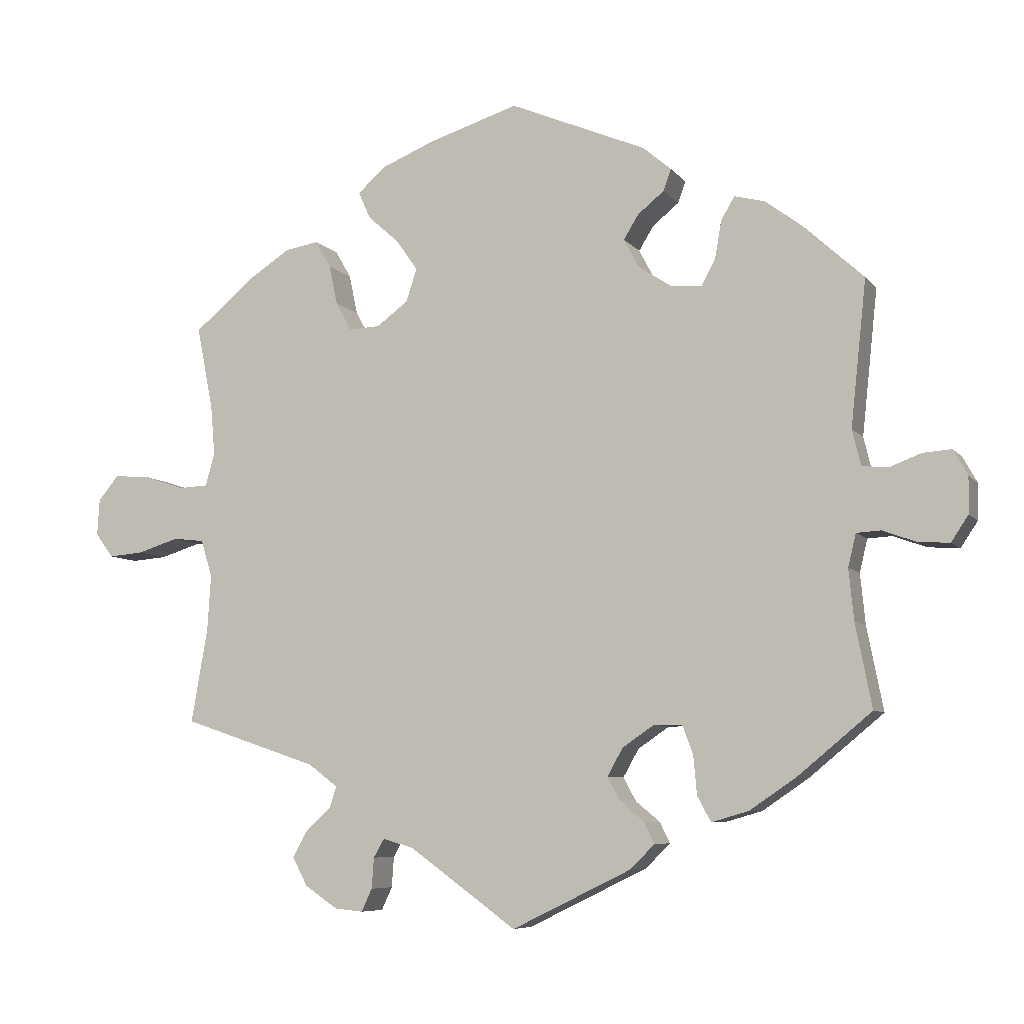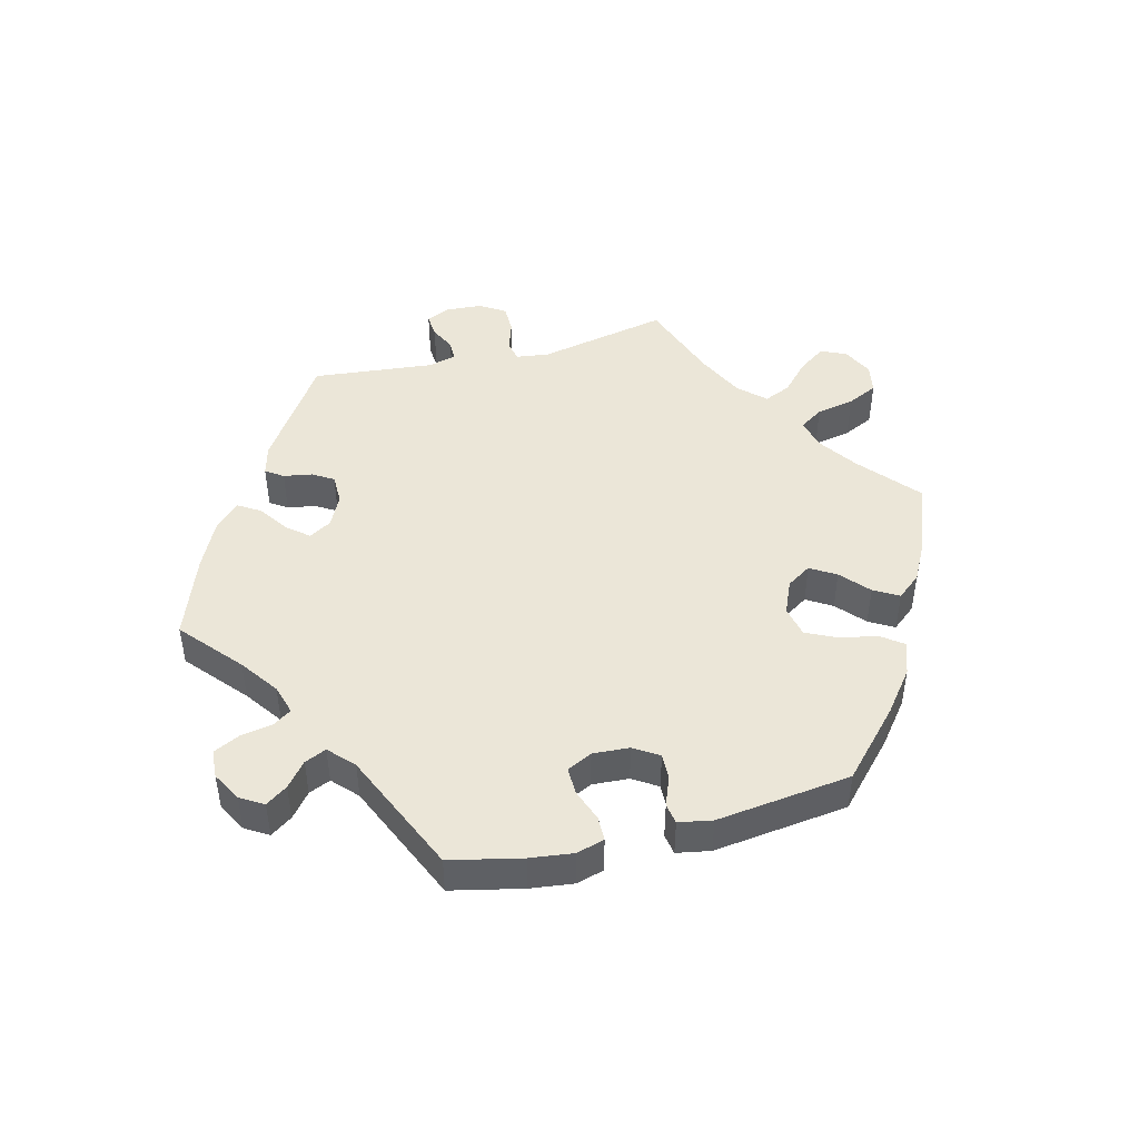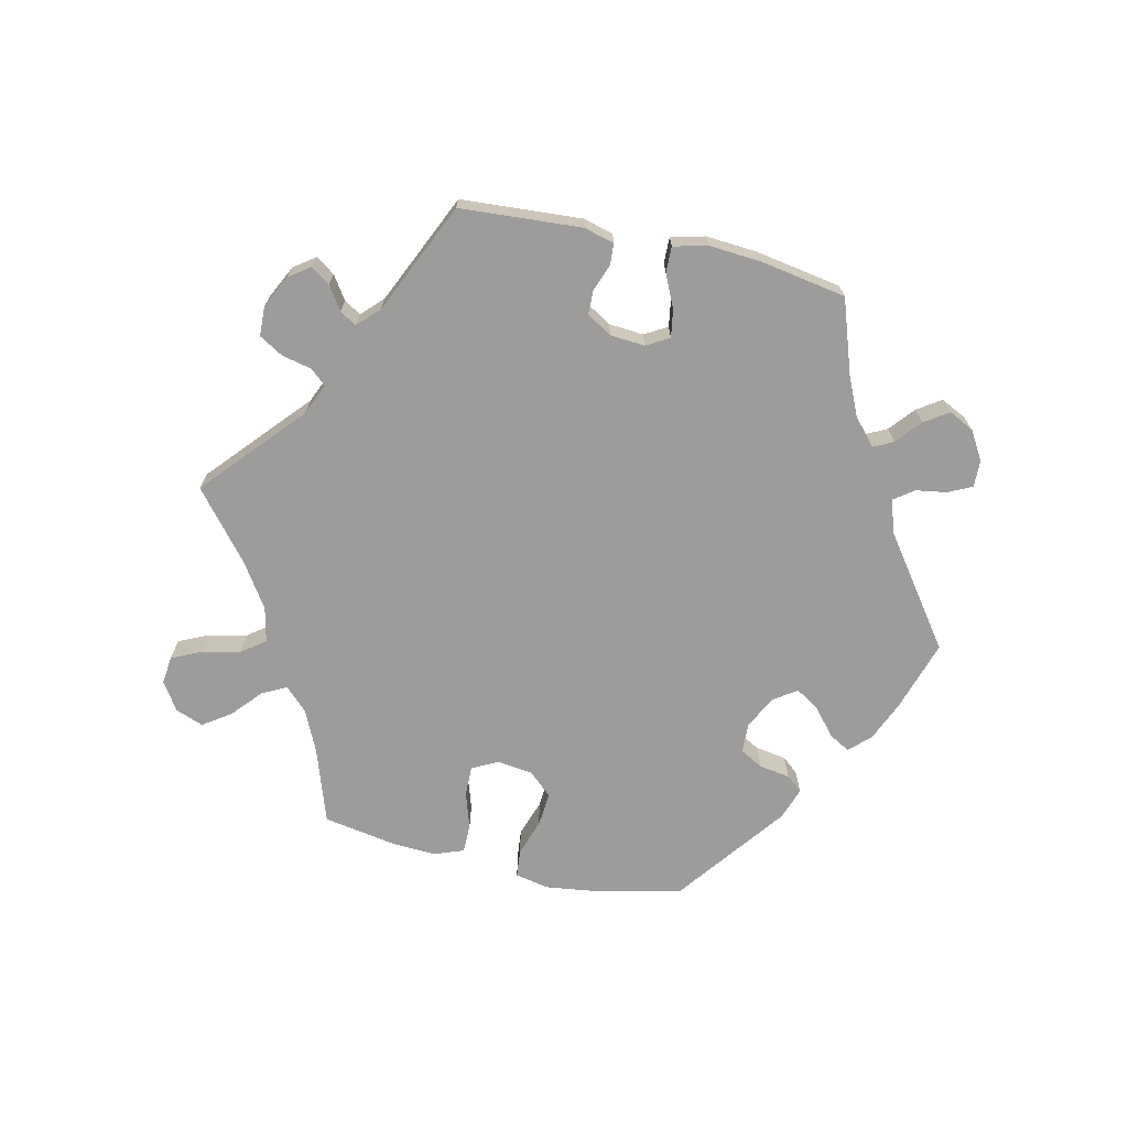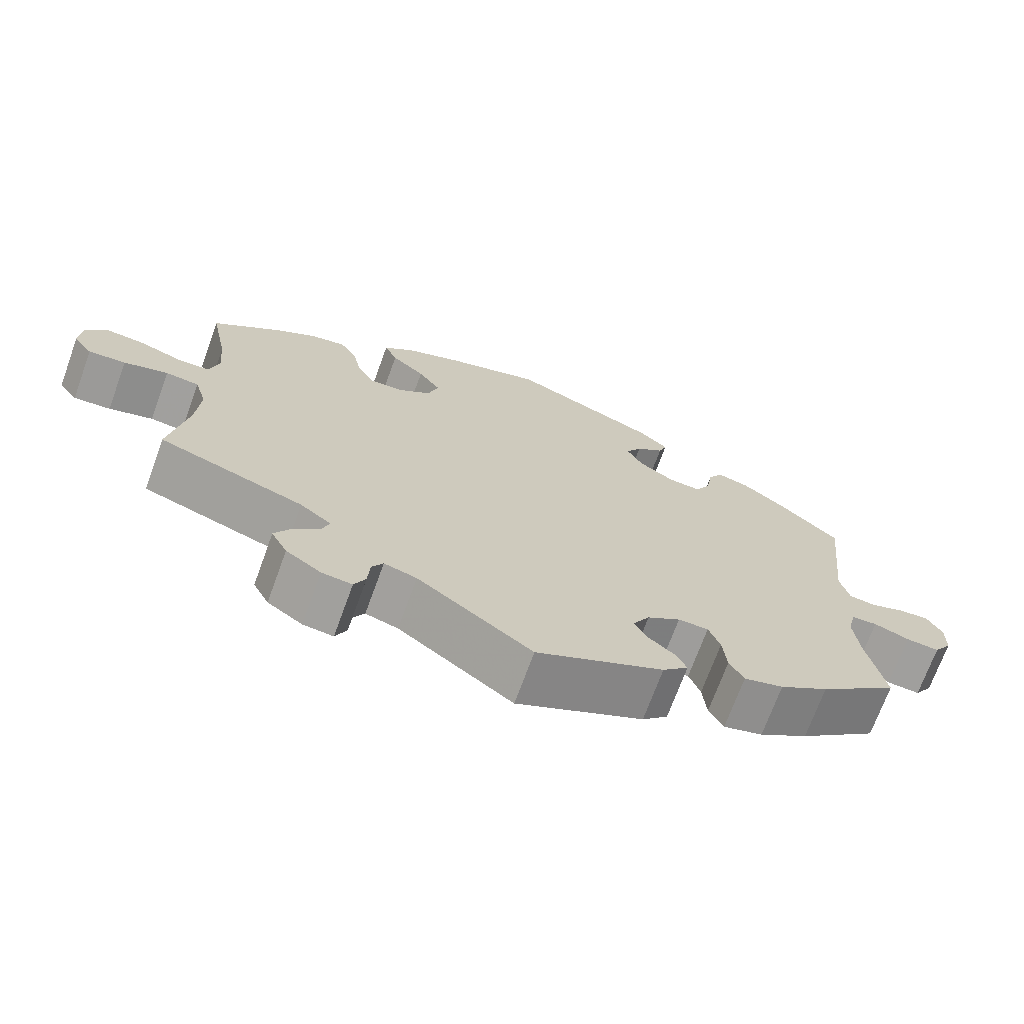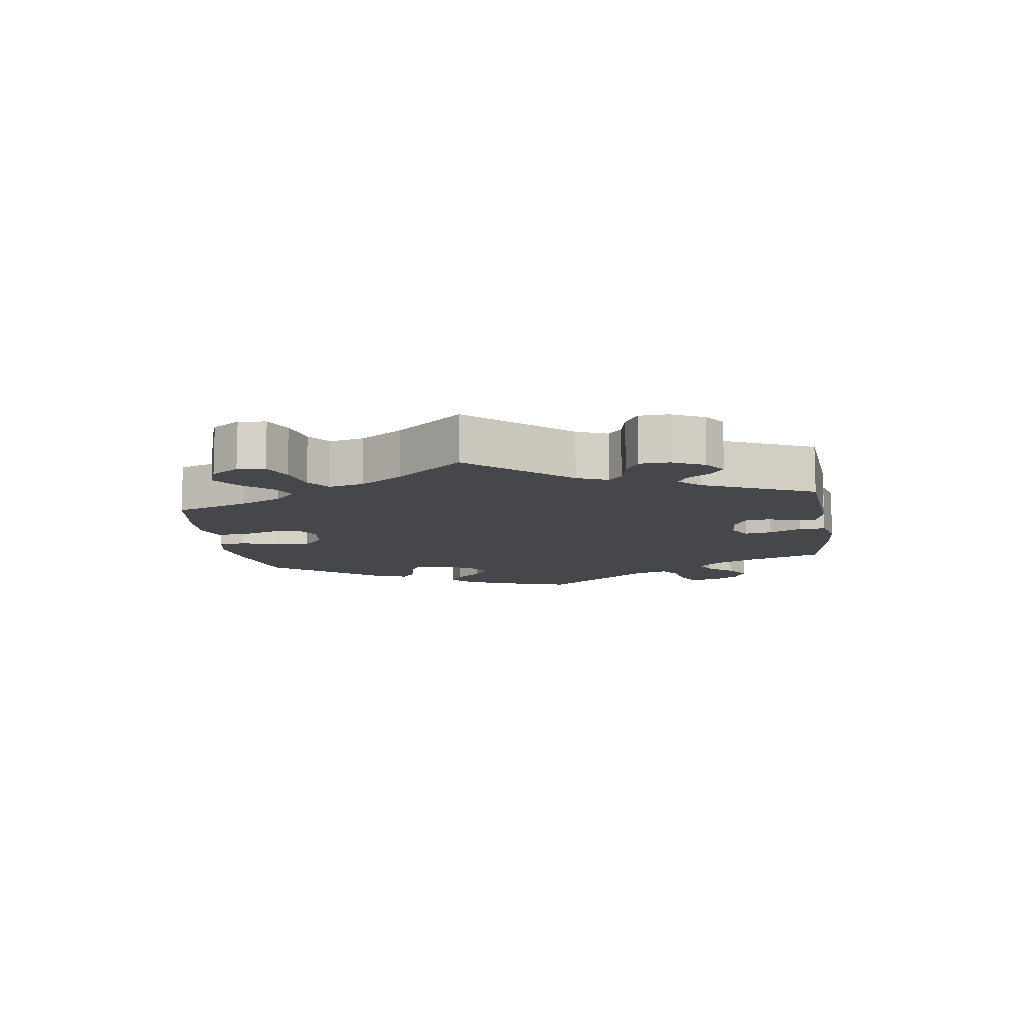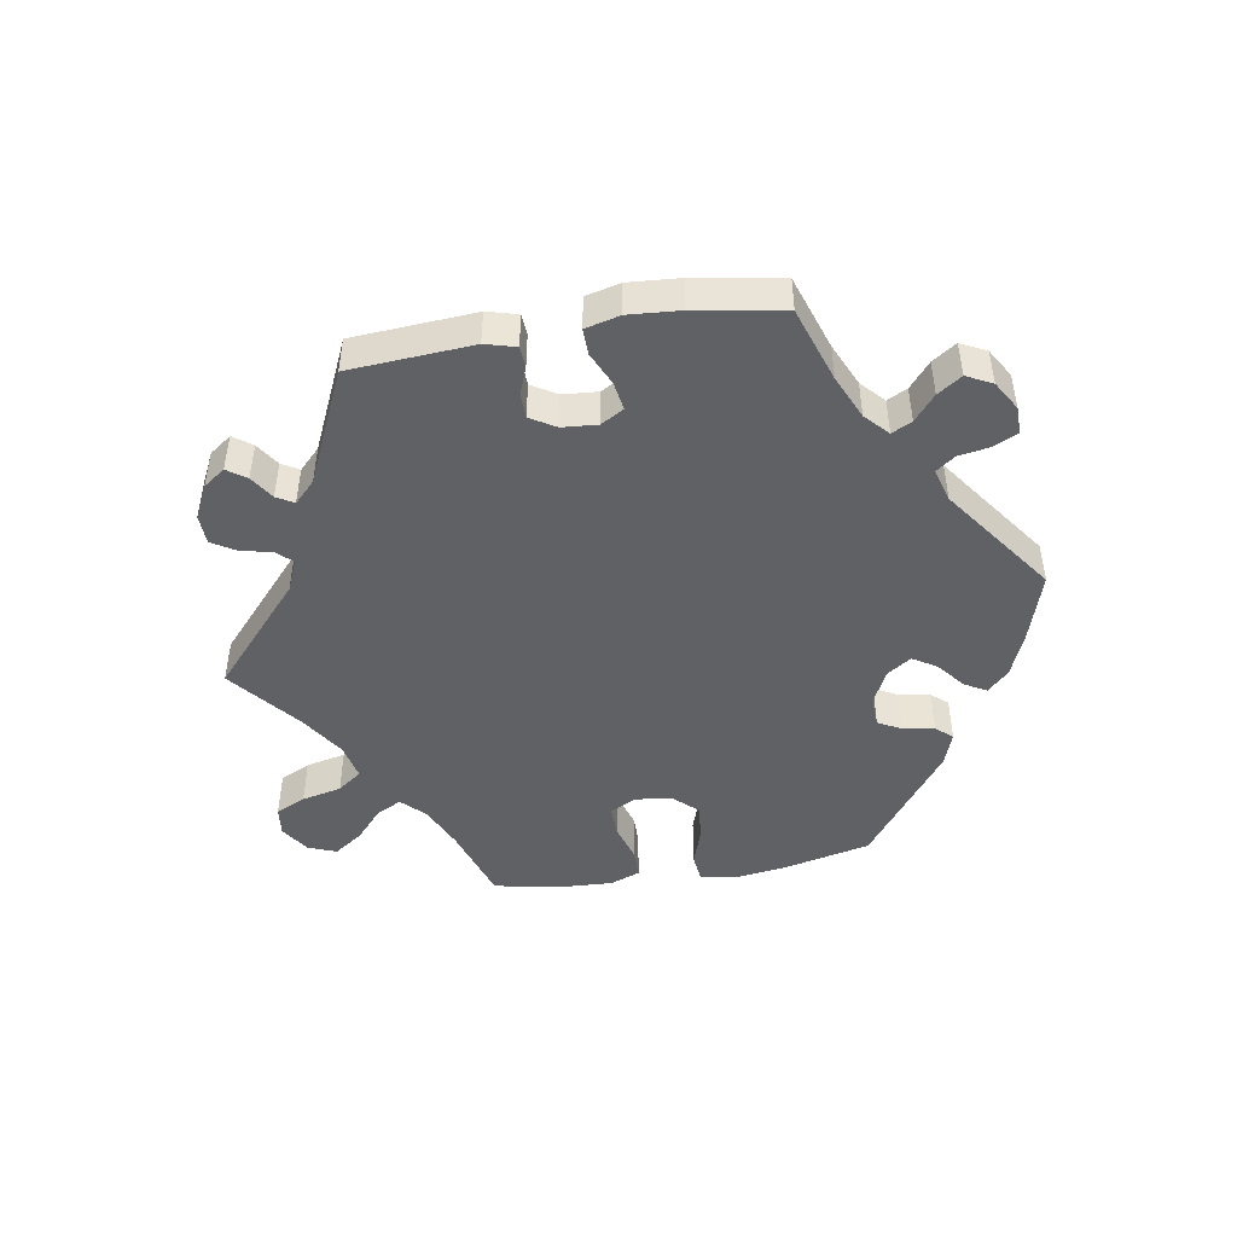
<metadata>
{"format":"obj","ext":"obj","renderer":"f3d","projection":"perspective","resolution":1024,"background":"white","views":[{"elev":-7.1,"azim":-159.2,"up":"+Z"},{"elev":46.6,"azim":-44.2,"up":"+Y"},{"elev":-70.3,"azim":-162.9,"up":"+Y"},{"elev":-70.7,"azim":160.0,"up":"+Z"},{"elev":-10.8,"azim":128.5,"up":"+Y"},{"elev":-47.3,"azim":-140.7,"up":"+Y"}]}
</metadata>
<code>
v 0.128 0.07 0.538
v 0.201 0.07 0.508
v 0.241 0.07 0.473
v 0.224 0.07 0.435
v 0.18 0.07 0.396
v 0.15 0.07 0.353
v 0.165 0.07 0.307
v 0.209 0.07 0.274
v 0.253 0.07 0.272
v 0.275 0.07 0.312
v 0.287 0.07 0.368
v 0.309 0.07 0.406
v 0.356 0.07 0.398
v 0.412 0.07 0.362
v 0.5 0.07 0.289
v 0.477 0.07 0.172
v 0.471 0.07 0.102
v 0.484 0.07 0.056
v 0.526 0.07 0.054
v 0.582 0.07 0.073
v 0.633 0.07 0.077
v 0.662 0.07 0.042
v 0.665 0.07 -0.009
v 0.64 0.07 -0.043
v 0.591 0.07 -0.039
v 0.533 0.07 -0.021
v 0.489 0.07 -0.026
v 0.473 0.07 -0.078
v 0.478 0.07 -0.157
v 0.501 0.07 -0.289
v 0.31 0.07 -0.353
v 0.269 0.07 -0.384
v 0.279 0.07 -0.414
v 0.314 0.07 -0.446
v 0.335 0.07 -0.483
v 0.314 0.07 -0.523
v 0.268 0.07 -0.554
v 0.228 0.07 -0.558
v 0.213 0.07 -0.526
v 0.21 0.07 -0.483
v 0.195 0.07 -0.457
v 0.152 0.07 -0.469
v 0.001 0.07 -0.578
v -0.167 0.07 -0.496
v -0.201 0.07 -0.462
v -0.187 0.07 -0.433
v -0.153 0.07 -0.405
v -0.135 0.07 -0.372
v -0.157 0.07 -0.333
v -0.201 0.07 -0.303
v -0.241 0.07 -0.303
v -0.256 0.07 -0.343
v -0.261 0.07 -0.398
v -0.28 0.07 -0.433
v -0.332 0.07 -0.418
v -0.397 0.07 -0.374
v -0.501 0.07 -0.288
v -0.478 0.07 -0.171
v -0.471 0.07 -0.1
v -0.482 0.07 -0.054
v -0.516 0.07 -0.052
v -0.563 0.07 -0.069
v -0.607 0.07 -0.072
v -0.631 0.07 -0.036
v -0.632 0.07 0.015
v -0.612 0.07 0.051
v -0.572 0.07 0.048
v -0.527 0.07 0.031
v -0.491 0.07 0.035
v -0.479 0.07 0.085
v -0.501 0.07 0.289
v -0.418 0.07 0.365
v -0.365 0.07 0.405
v -0.322 0.07 0.416
v -0.303 0.07 0.384
v -0.294 0.07 0.332
v -0.274 0.07 0.295
v -0.231 0.07 0.298
v -0.184 0.07 0.329
v -0.163 0.07 0.369
v -0.184 0.07 0.403
v -0.221 0.07 0.433
v -0.232 0.07 0.463
v -0.192 0.07 0.497
v 0 0.07 0.578
v 0.128 0 0.538
v 0.201 0 0.508
v 0.241 0 0.473
v 0.224 0 0.435
v 0.18 0 0.396
v 0.15 0 0.353
v 0.165 0 0.307
v 0.209 0 0.274
v 0.253 0 0.272
v 0.275 0 0.312
v 0.287 0 0.368
v 0.309 0 0.406
v 0.356 0 0.398
v 0.412 0 0.362
v 0.5 0 0.289
v 0.477 0 0.172
v 0.471 0 0.102
v 0.484 0 0.056
v 0.526 0 0.054
v 0.582 0 0.073
v 0.633 0 0.077
v 0.662 0 0.042
v 0.665 0 -0.009
v 0.64 0 -0.043
v 0.591 0 -0.039
v 0.533 0 -0.021
v 0.489 0 -0.026
v 0.473 0 -0.078
v 0.478 0 -0.157
v 0.501 0 -0.289
v 0.31 0 -0.353
v 0.269 0 -0.384
v 0.279 0 -0.414
v 0.314 0 -0.446
v 0.335 0 -0.483
v 0.314 0 -0.523
v 0.268 0 -0.554
v 0.228 0 -0.558
v 0.213 0 -0.526
v 0.21 0 -0.483
v 0.195 0 -0.457
v 0.152 0 -0.469
v 0.001 0 -0.578
v -0.167 0 -0.496
v -0.201 0 -0.462
v -0.187 0 -0.433
v -0.153 0 -0.405
v -0.135 0 -0.372
v -0.157 0 -0.333
v -0.201 0 -0.303
v -0.241 0 -0.303
v -0.256 0 -0.343
v -0.261 0 -0.398
v -0.28 0 -0.433
v -0.332 0 -0.418
v -0.397 0 -0.374
v -0.501 0 -0.288
v -0.478 0 -0.171
v -0.471 0 -0.1
v -0.482 0 -0.054
v -0.516 0 -0.052
v -0.563 0 -0.069
v -0.607 0 -0.072
v -0.631 0 -0.036
v -0.632 0 0.015
v -0.612 0 0.051
v -0.572 0 0.048
v -0.527 0 0.031
v -0.491 0 0.035
v -0.479 0 0.085
v -0.501 0 0.289
v -0.418 0 0.365
v -0.365 0 0.405
v -0.322 0 0.416
v -0.303 0 0.384
v -0.294 0 0.332
v -0.274 0 0.295
v -0.231 0 0.298
v -0.184 0 0.329
v -0.163 0 0.369
v -0.184 0 0.403
v -0.221 0 0.433
v -0.232 0 0.463
v -0.192 0 0.497
v 0 0 0.578
f 81 82 83 84
f 80 81 84 85
f 79 80 85 1
f 73 74 75 76
f 73 76 77
f 70 71 72 73
f 69 70 73 77
f 65 66 67 68
f 65 68 69
f 64 65 69
f 61 62 63 64
f 60 61 64 69
f 59 60 69 77
f 55 56 57 58
f 52 53 54 55
f 51 52 55 58
f 50 51 58 59
f 44 45 46 47
f 42 43 44 47
f 41 42 47 48
f 37 38 39 40
f 37 40 41
f 36 37 41
f 33 34 35 36
f 32 33 36 41
f 29 30 31
f 28 29 31 32
f 27 28 32 41
f 23 24 25 26
f 21 22 23 26
f 19 20 21 26
f 18 19 26 27
f 17 18 27 41
f 13 14 15 16
f 10 11 12 13
f 9 10 13 16
f 8 9 16 17
f 2 3 4 5
f 79 1 2 5
f 78 79 5 6
f 49 50 59 77
f 49 77 78
f 8 17 41 48
f 7 8 48 49
f 6 7 49 78
f 169 168 167 166
f 170 169 166 165
f 86 170 165 164
f 161 160 159 158
f 162 161 158
f 158 157 156 155
f 162 158 155 154
f 153 152 151 150
f 154 153 150
f 154 150 149
f 149 148 147 146
f 154 149 146 145
f 162 154 145 144
f 143 142 141 140
f 140 139 138 137
f 143 140 137 136
f 144 143 136 135
f 132 131 130 129
f 132 129 128 127
f 133 132 127 126
f 125 124 123 122
f 126 125 122
f 126 122 121
f 121 120 119 118
f 126 121 118 117
f 116 115 114
f 117 116 114 113
f 126 117 113 112
f 111 110 109 108
f 111 108 107 106
f 111 106 105 104
f 112 111 104 103
f 126 112 103 102
f 101 100 99 98
f 98 97 96 95
f 101 98 95 94
f 102 101 94 93
f 90 89 88 87
f 90 87 86 164
f 91 90 164 163
f 162 144 135 134
f 163 162 134
f 133 126 102 93
f 134 133 93 92
f 163 134 92 91
f 1 86 87 2
f 2 87 88 3
f 3 88 89 4
f 4 89 90 5
f 5 90 91 6
f 6 91 92 7
f 7 92 93 8
f 8 93 94 9
f 9 94 95 10
f 10 95 96 11
f 11 96 97 12
f 12 97 98 13
f 13 98 99 14
f 14 99 100 15
f 15 100 101 16
f 16 101 102 17
f 17 102 103 18
f 18 103 104 19
f 19 104 105 20
f 20 105 106 21
f 21 106 107 22
f 22 107 108 23
f 23 108 109 24
f 24 109 110 25
f 25 110 111 26
f 26 111 112 27
f 27 112 113 28
f 28 113 114 29
f 29 114 115 30
f 30 115 116 31
f 31 116 117 32
f 32 117 118 33
f 33 118 119 34
f 34 119 120 35
f 35 120 121 36
f 36 121 122 37
f 37 122 123 38
f 38 123 124 39
f 39 124 125 40
f 40 125 126 41
f 41 126 127 42
f 42 127 128 43
f 43 128 129 44
f 44 129 130 45
f 45 130 131 46
f 46 131 132 47
f 47 132 133 48
f 48 133 134 49
f 49 134 135 50
f 50 135 136 51
f 51 136 137 52
f 52 137 138 53
f 53 138 139 54
f 54 139 140 55
f 55 140 141 56
f 56 141 142 57
f 57 142 143 58
f 58 143 144 59
f 59 144 145 60
f 60 145 146 61
f 61 146 147 62
f 62 147 148 63
f 63 148 149 64
f 64 149 150 65
f 65 150 151 66
f 66 151 152 67
f 67 152 153 68
f 68 153 154 69
f 69 154 155 70
f 70 155 156 71
f 71 156 157 72
f 72 157 158 73
f 73 158 159 74
f 74 159 160 75
f 75 160 161 76
f 76 161 162 77
f 77 162 163 78
f 78 163 164 79
f 79 164 165 80
f 80 165 166 81
f 81 166 167 82
f 82 167 168 83
f 83 168 169 84
f 84 169 170 85
f 85 170 86 1

</code>
